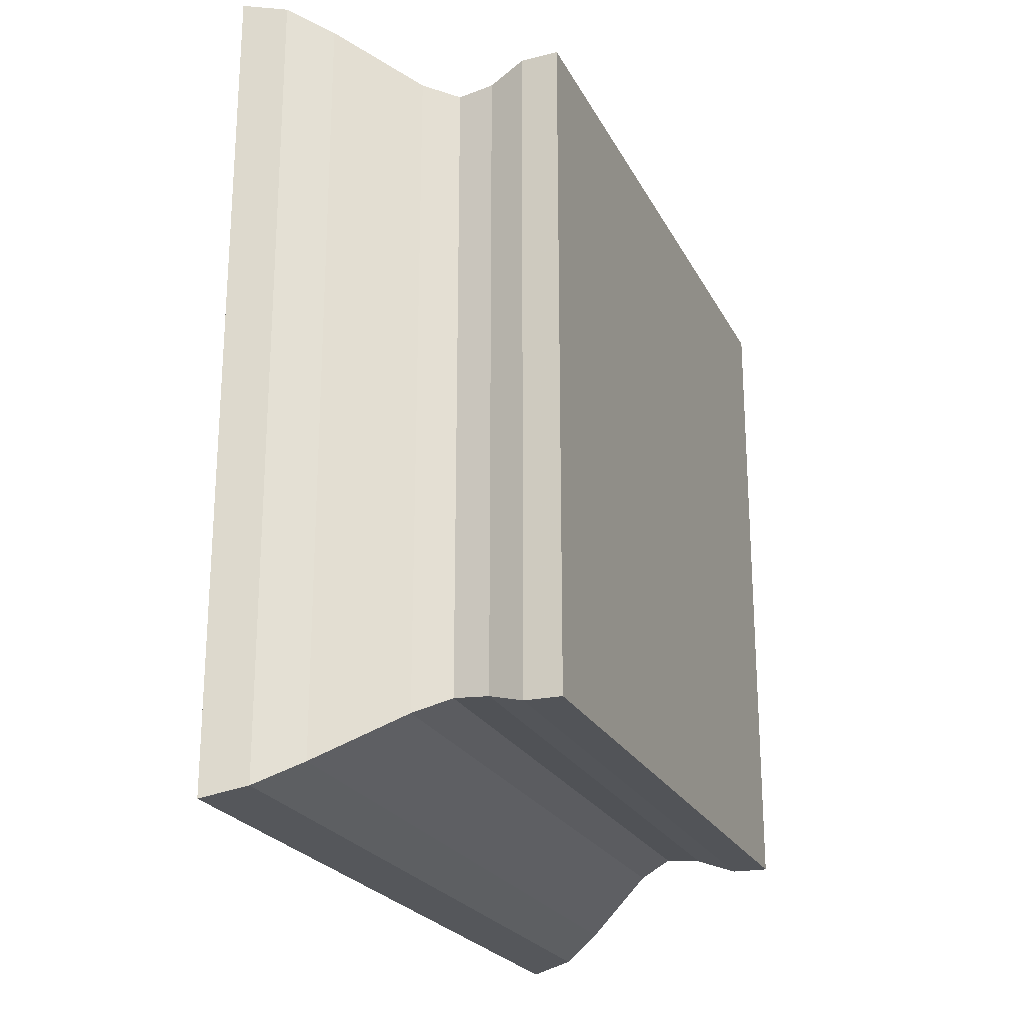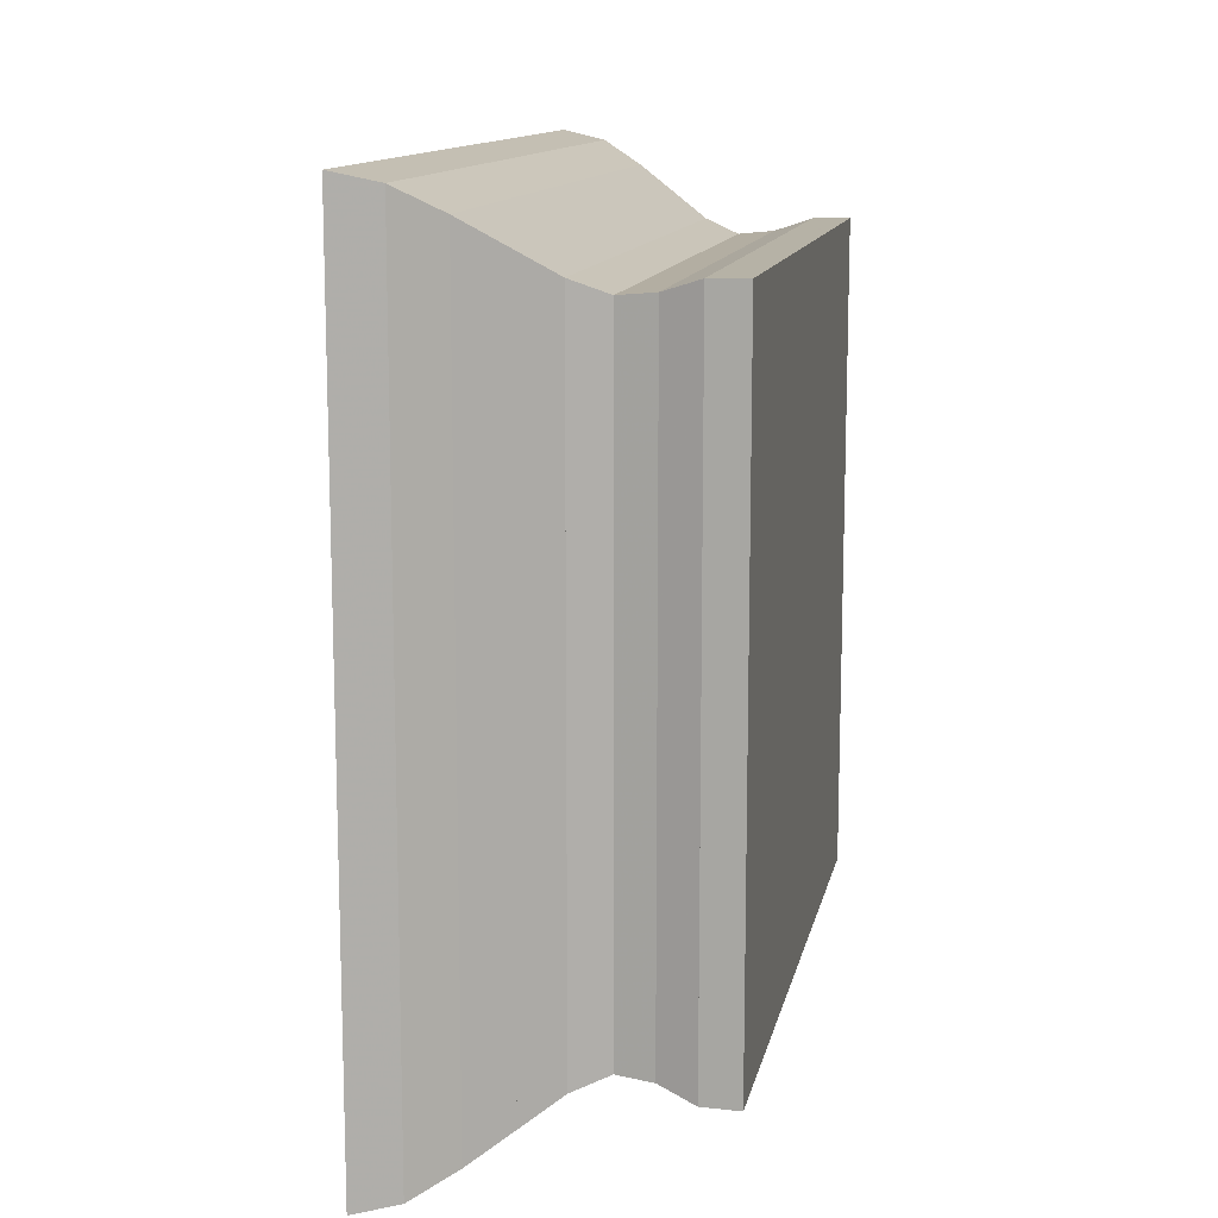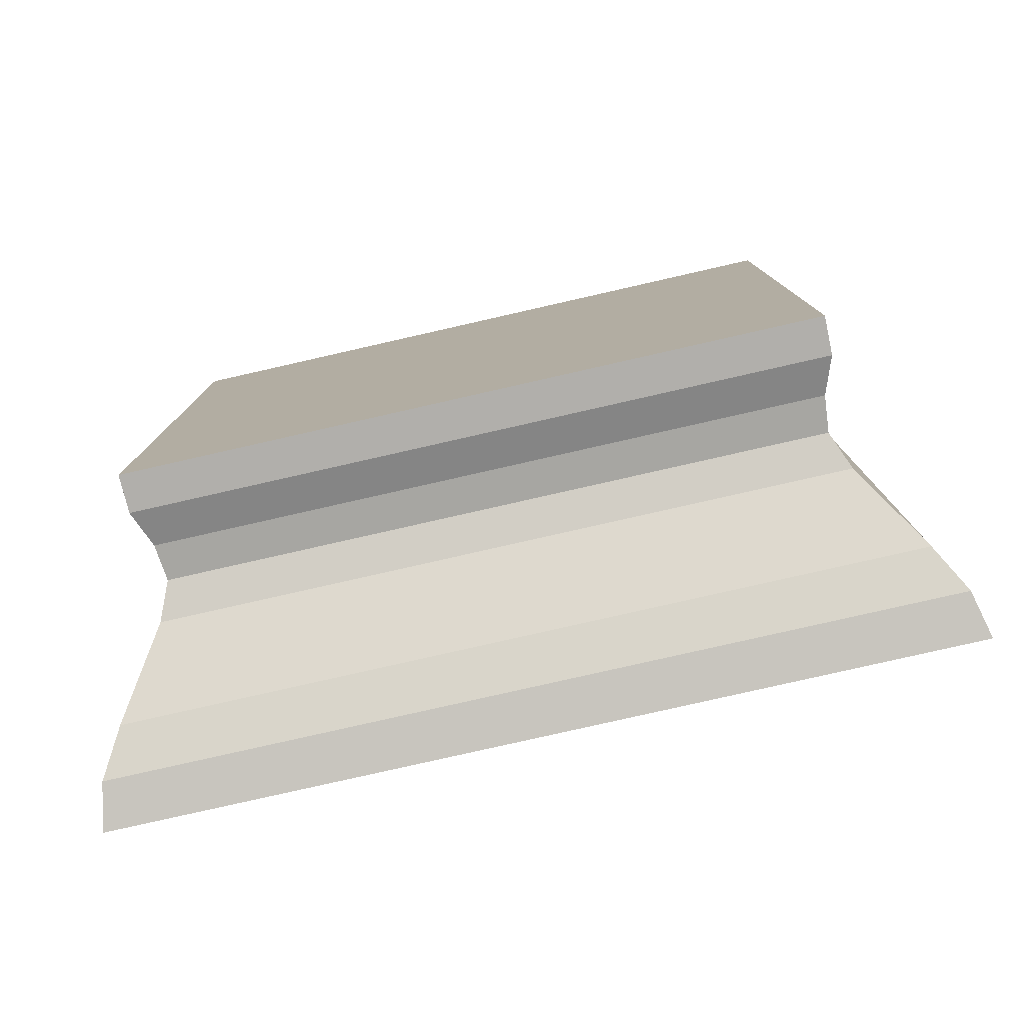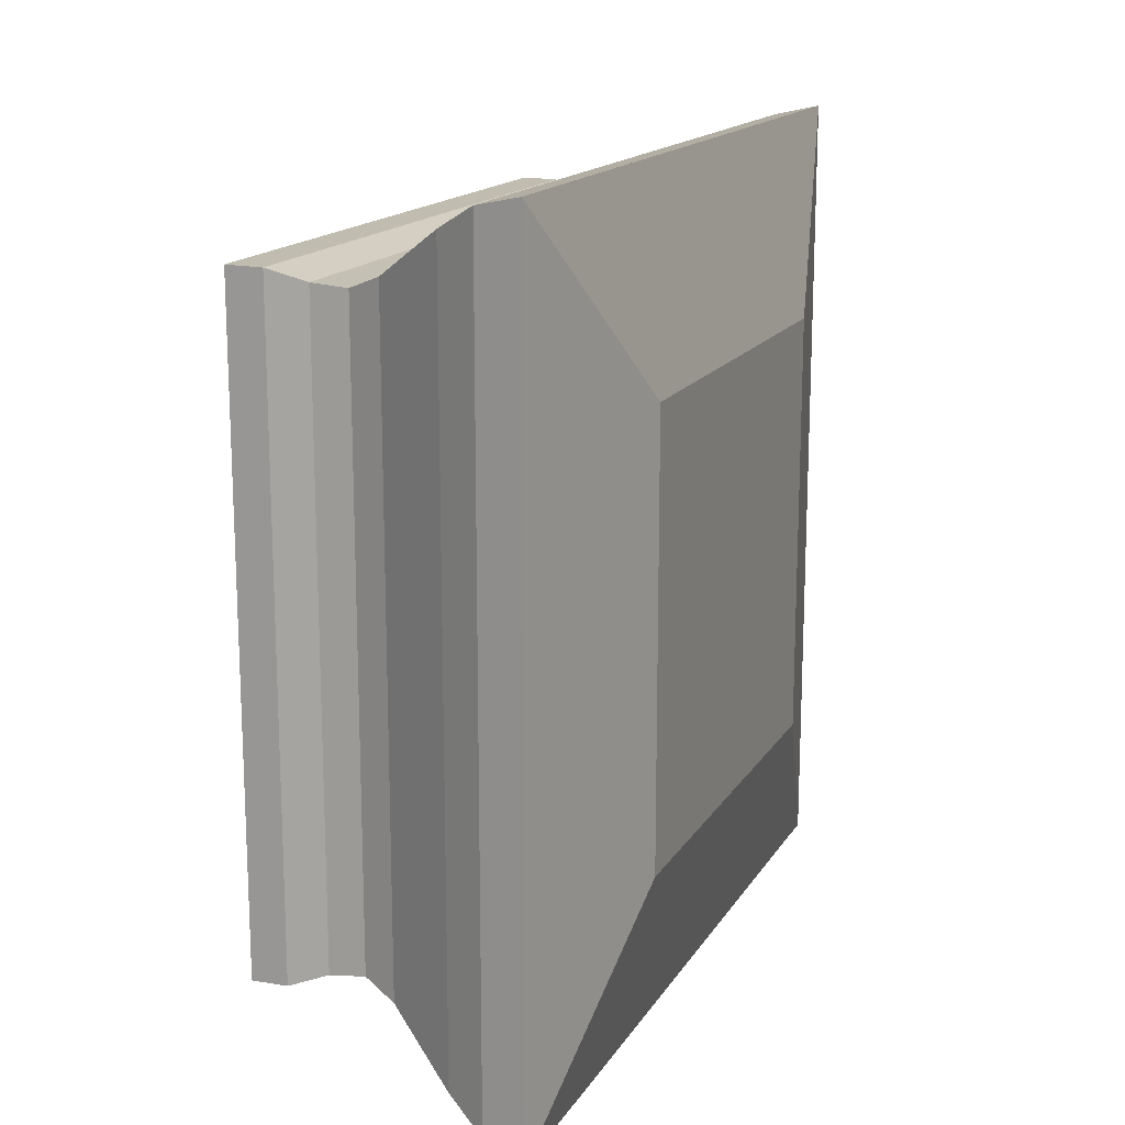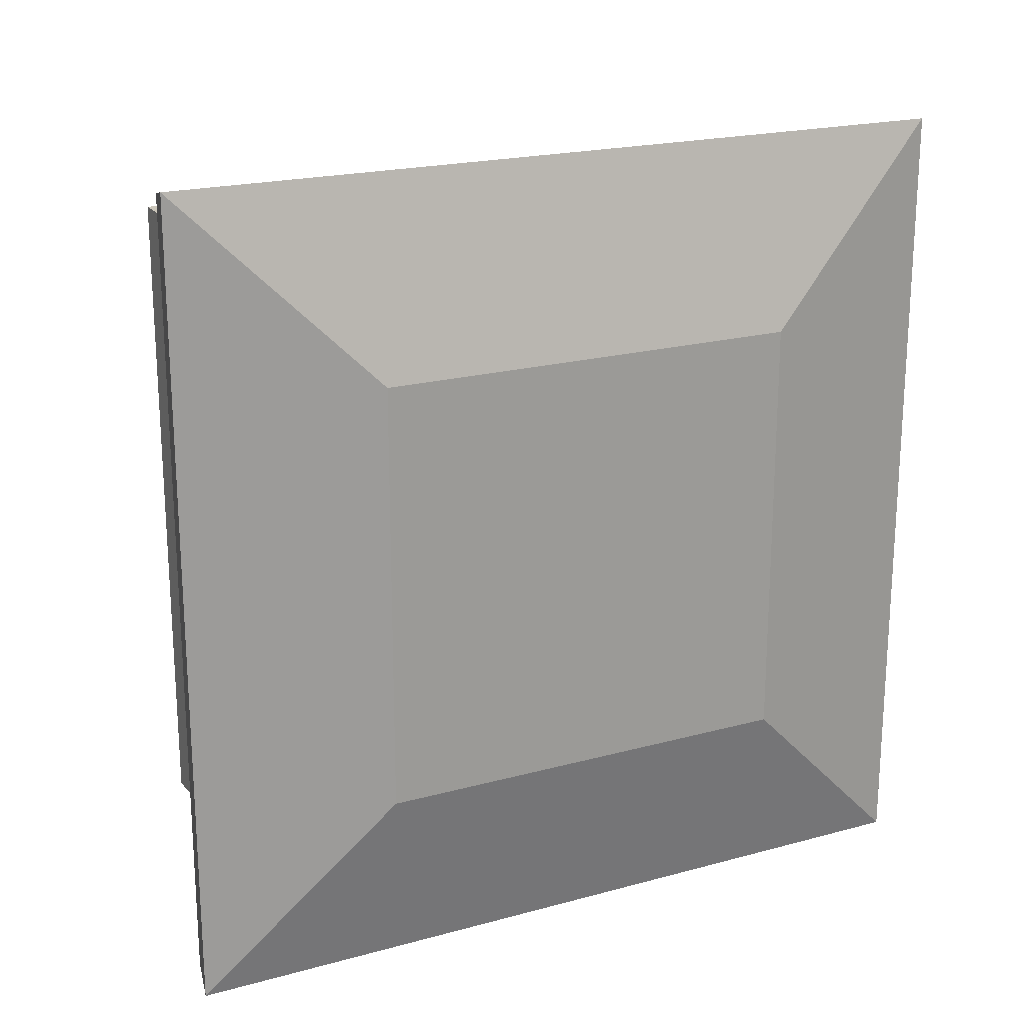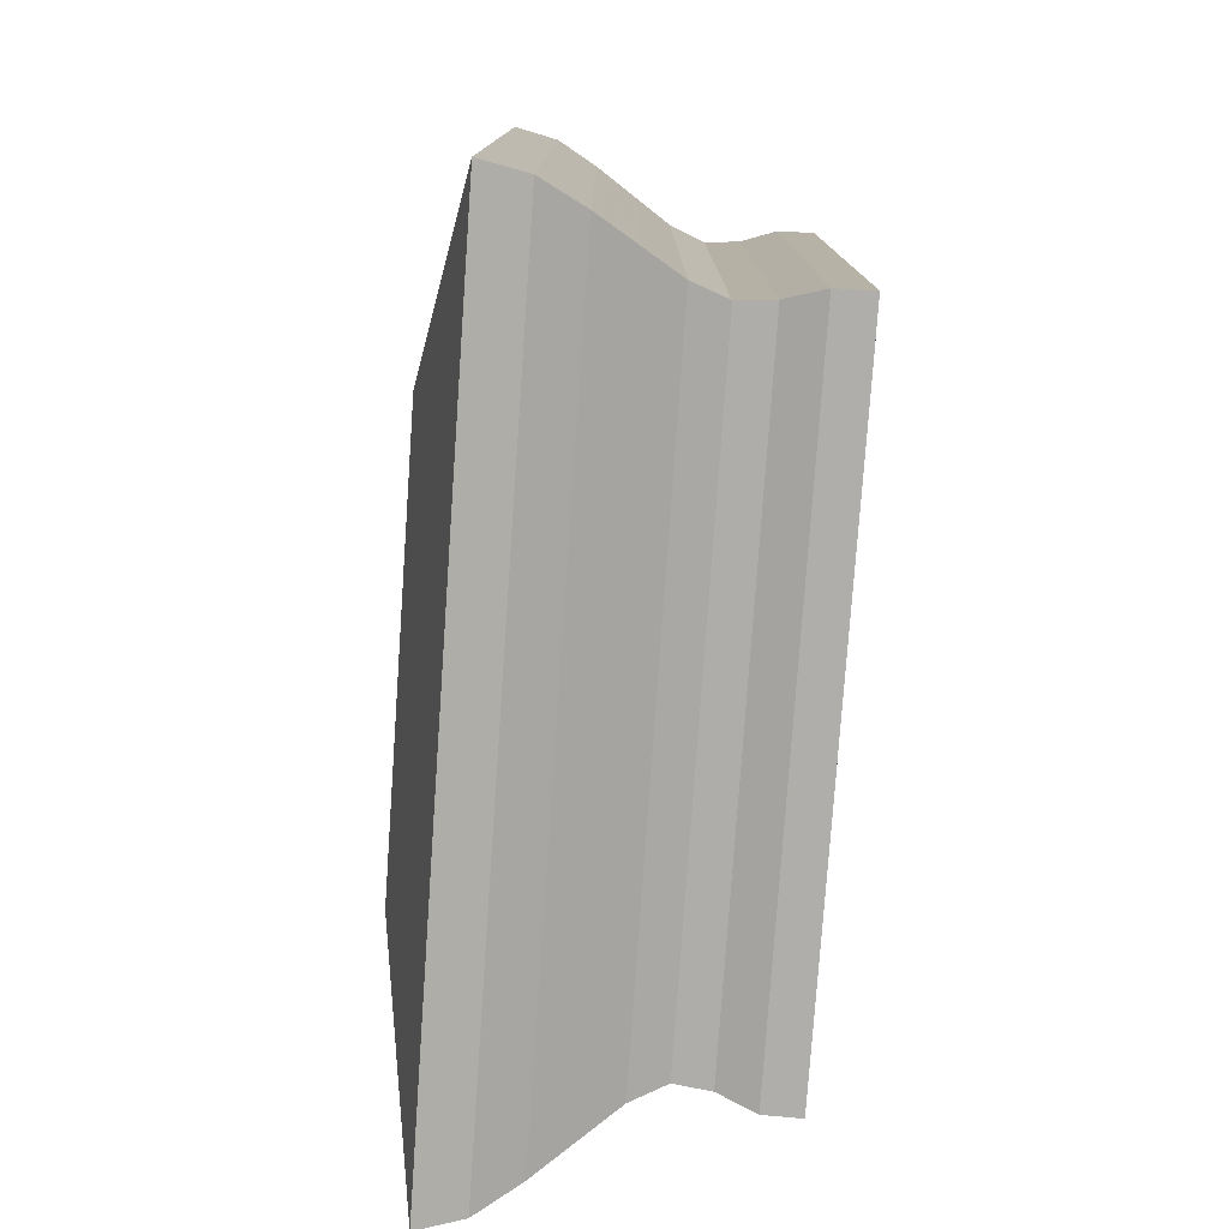
<metadata>
{"format":"obj","ext":"obj","renderer":"f3d","projection":"perspective","resolution":1024,"background":"white","views":[{"elev":-23.1,"azim":21.3,"up":"+Y"},{"elev":12.5,"azim":11.4,"up":"+Z"},{"elev":-79.1,"azim":102.8,"up":"+Y"},{"elev":15.9,"azim":-158.3,"up":"+Z"},{"elev":20.3,"azim":-116.5,"up":"+Y"},{"elev":-78.0,"azim":-4.0,"up":"+Z"}]}
</metadata>
<code>
v 0 -1 -1
v 0 -1 1
v 0 1 1
v 0 1 -1
v 0.2103 -1.893 -1.893
v 0.2103 -1.893 1.893
v 0.2103 1.893 1.893
v 0.2103 1.893 -1.893
v 0.4156 -1.848 -1.848
v 0.4156 -1.848 1.848
v 0.4156 1.848 1.848
v 0.4156 1.848 -1.848
v 0.609 -1.74 -1.74
v 0.609 -1.74 1.74
v 0.609 1.74 1.74
v 0.609 1.74 -1.74
v 0.7892 -1.622 -1.622
v 0.7892 -1.622 1.622
v 0.7892 1.622 1.622
v 0.7892 1.622 -1.622
v 0.9571 -1.512 -1.512
v 0.9571 -1.512 1.512
v 0.9571 1.512 1.512
v 0.9571 1.512 -1.512
v 1.118 -1.448 -1.448
v 1.118 -1.448 1.448
v 1.118 1.448 1.448
v 1.118 1.448 -1.448
v 1.281 -1.463 -1.463
v 1.281 -1.463 1.463
v 1.281 1.463 1.463
v 1.281 1.463 -1.463
v 1.449 -1.519 -1.519
v 1.449 -1.519 1.519
v 1.449 1.519 1.519
v 1.449 1.519 -1.519
v 1.618 -1.521 -1.521
v 1.618 -1.521 1.521
v 1.618 1.521 1.521
v 1.618 1.521 -1.521
f 1 2 4 5
f 5 6 7 8
f 5 6 2 1
f 6 7 3 2
f 7 8 4 3
f 8 5 1 4
f 9 10 11 12
f 9 10 6 5
f 10 11 7 6
f 11 12 8 7
f 12 9 5 8
f 13 14 15 16
f 13 14 10 9
f 14 15 11 10
f 15 16 12 11
f 16 13 9 12
f 17 18 19 20
f 17 18 14 13
f 18 19 15 14
f 19 20 16 15
f 20 17 13 16
f 21 22 23 24
f 21 22 18 17
f 22 23 19 18
f 23 24 20 19
f 24 21 17 20
f 25 26 27 28
f 25 26 22 21
f 26 27 23 22
f 27 28 24 23
f 28 25 21 24
f 29 30 31 32
f 29 30 26 25
f 30 31 27 26
f 31 32 28 27
f 32 29 25 28
f 33 34 35 36
f 33 34 30 29
f 34 35 31 30
f 35 36 32 31
f 36 33 29 32
f 37 38 39 40
f 37 38 34 33
f 38 39 35 34
f 39 40 36 35
f 40 37 33 36

</code>
